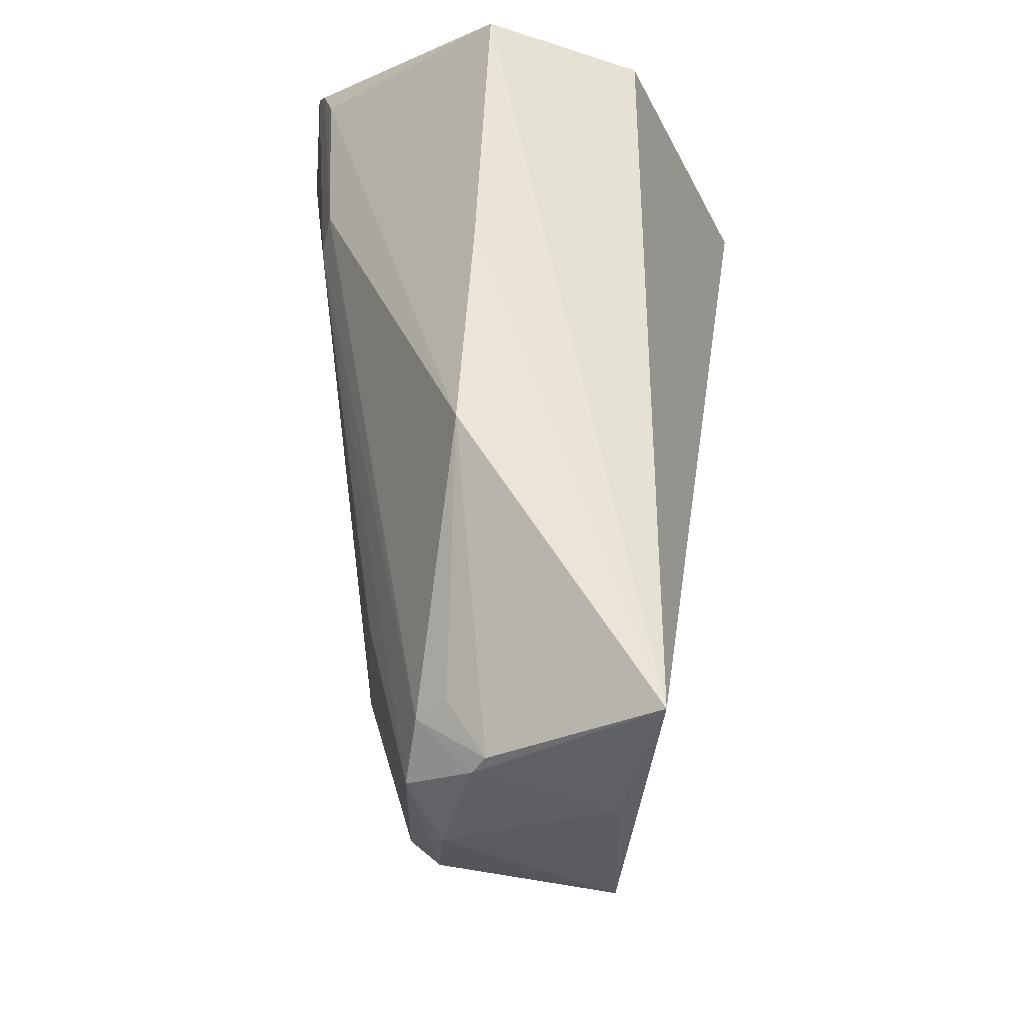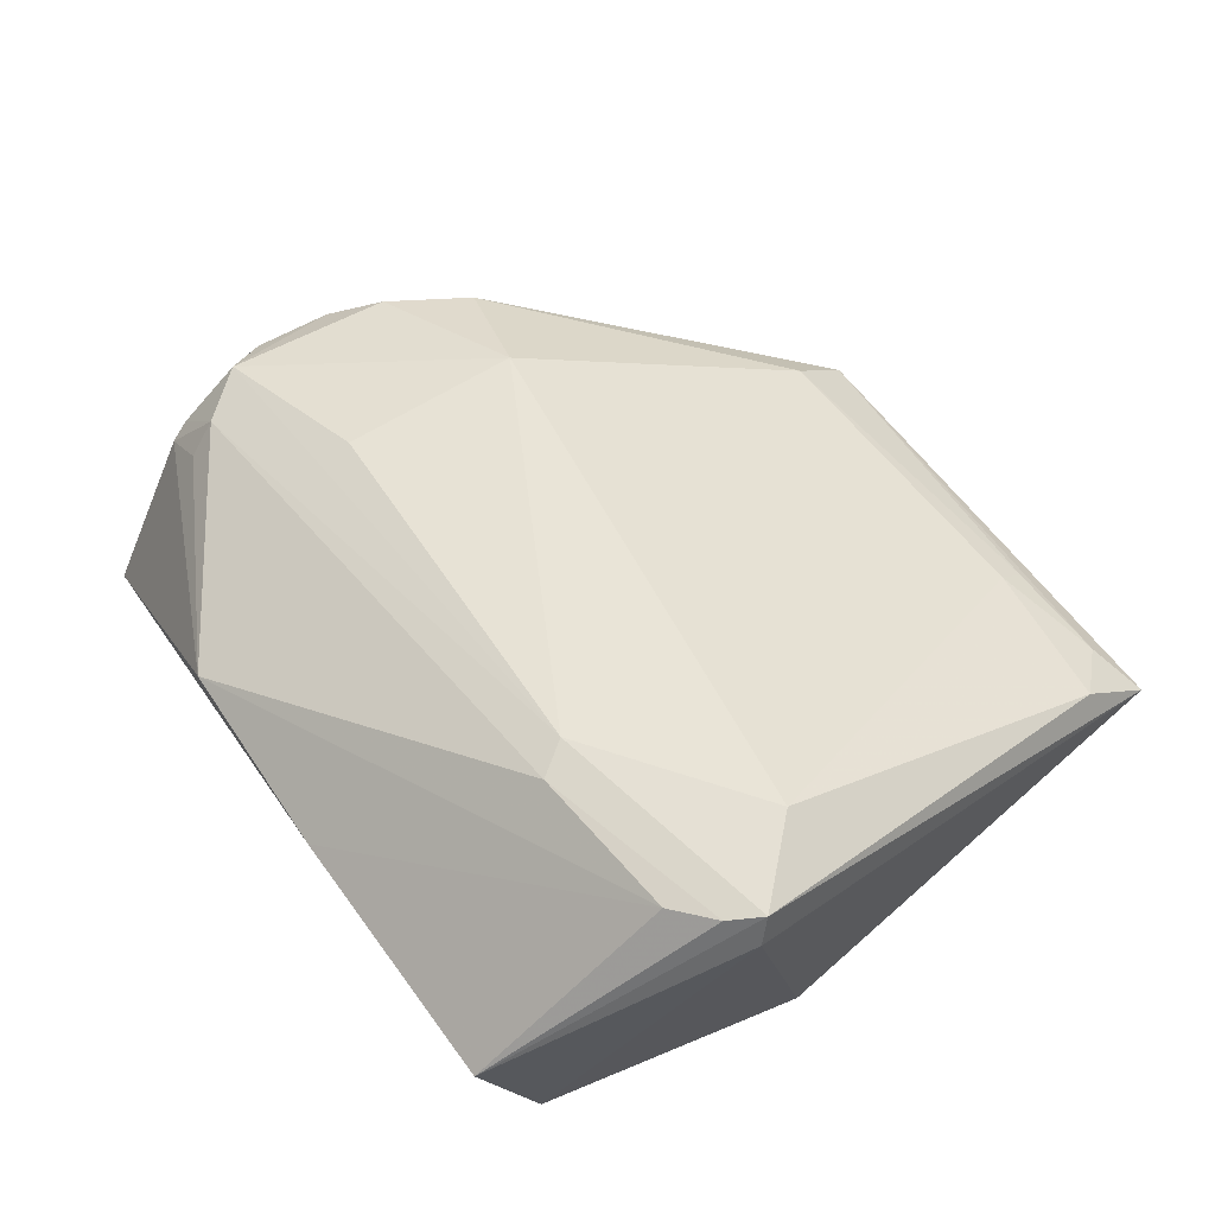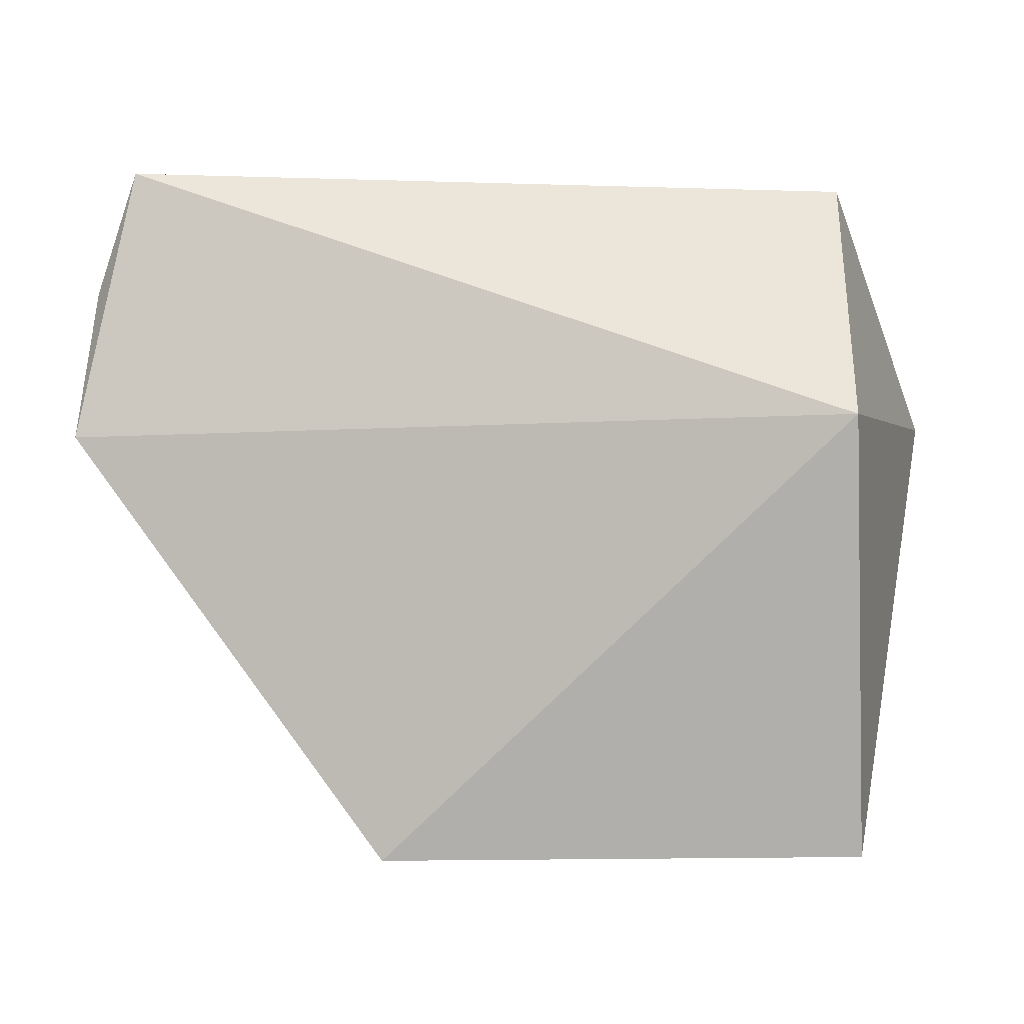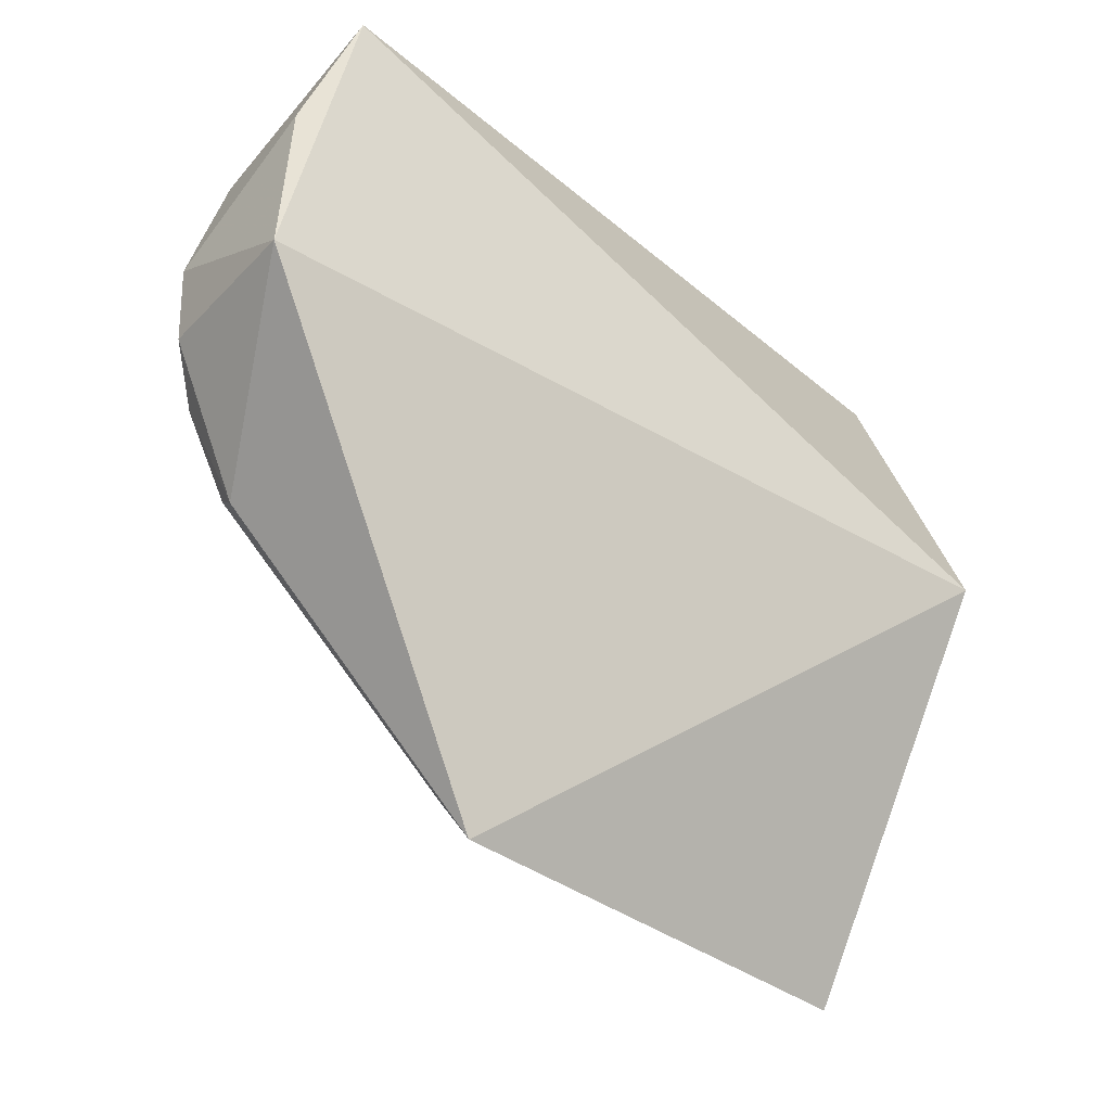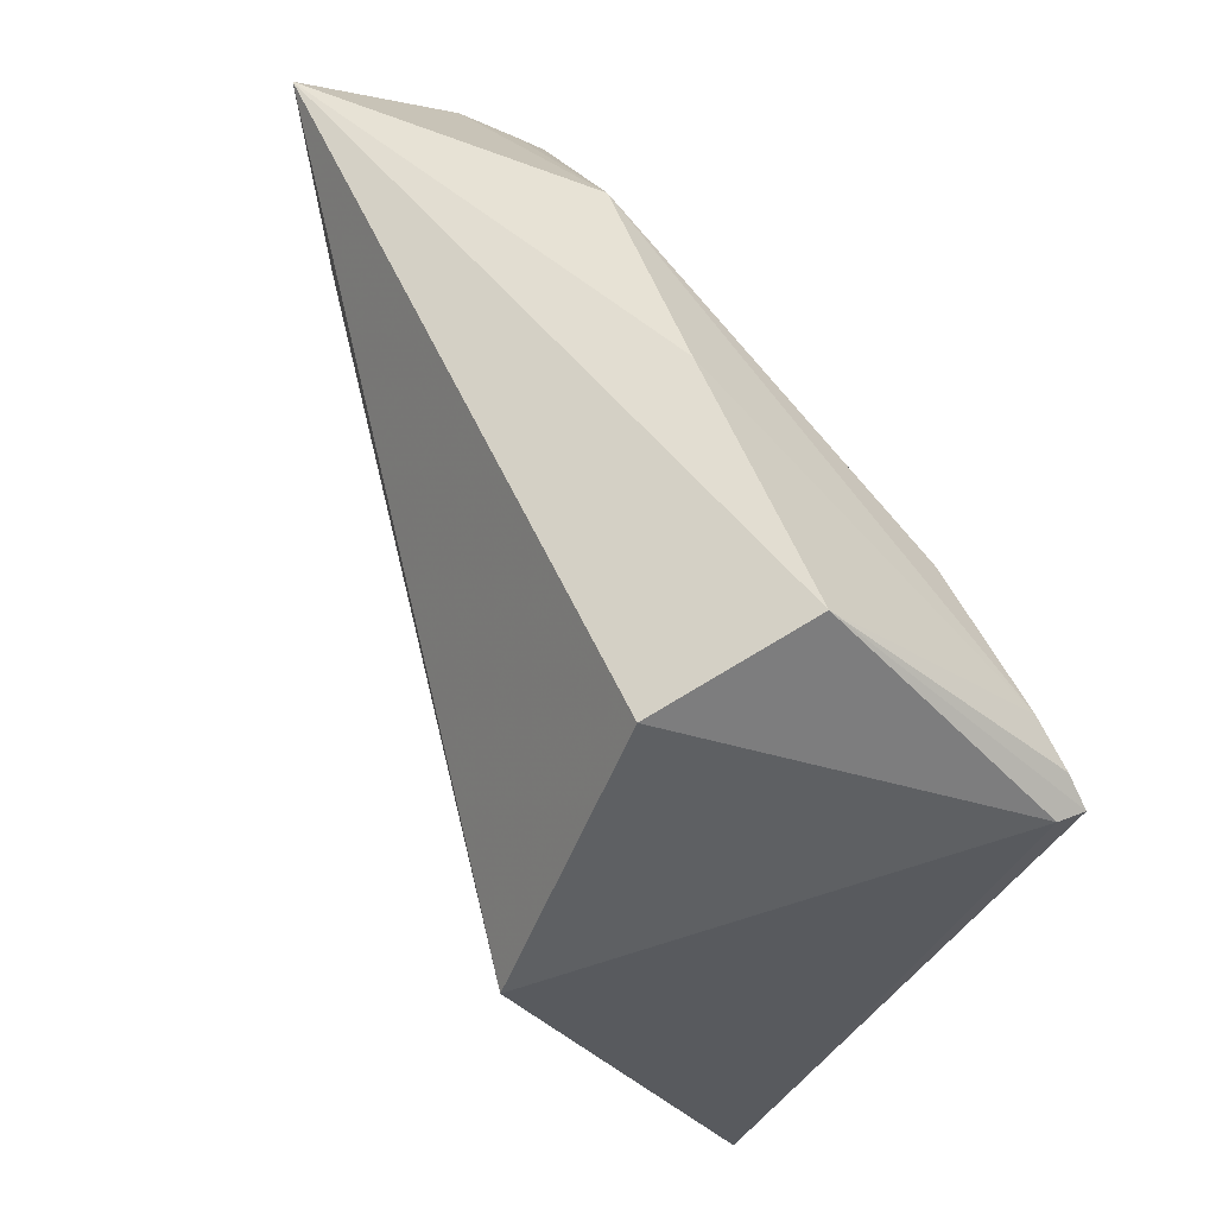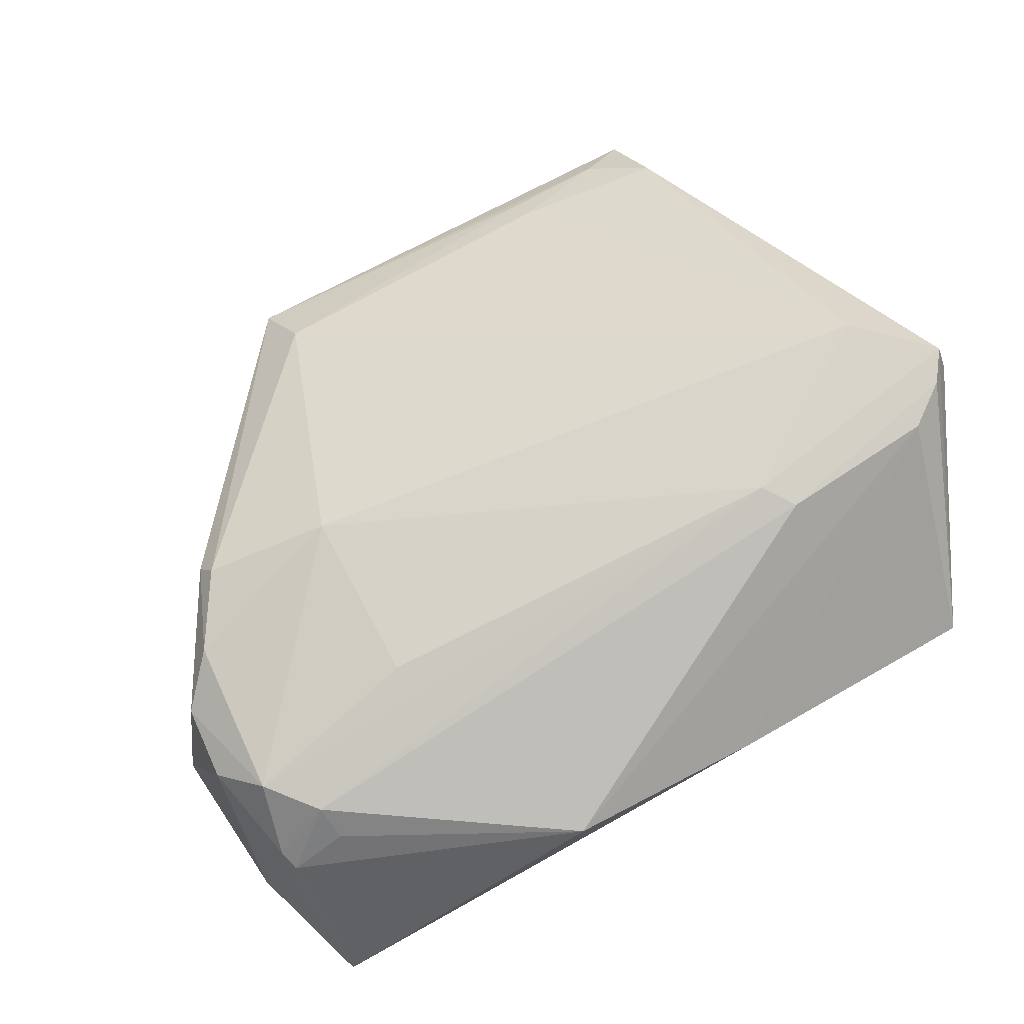
<metadata>
{"format":"obj","ext":"obj","renderer":"f3d","projection":"perspective","resolution":1024,"background":"white","views":[{"elev":59.7,"azim":91.8,"up":"+Y"},{"elev":56.4,"azim":-123.5,"up":"+Z"},{"elev":-18.0,"azim":-174.7,"up":"+Y"},{"elev":-35.1,"azim":135.9,"up":"+Y"},{"elev":49.5,"azim":-111.4,"up":"+Y"},{"elev":66.3,"azim":151.3,"up":"+Z"}]}
</metadata>
<code>
v 0.4045 -0.1301 0.09667
v 0.4967 -0.004434 0.07198
v 0.4301 0.02134 0.1421
v 0.265 0.085 0.1137
v 0.2643 -0.01763 0.03746
v 0.4801 0.0784 0.06278
v 0.2597 -0.001327 0.1712
v 0.4783 -0.01689 0.1293
v 0.4018 0.0871 0.1178
v 0.2652 0.06654 0.07104
v 0.2654 -0.1304 0.1006
v 0.4674 -0.04473 0.1225
v 0.4295 -0.0303 0.1444
v 0.4815 0.03102 0.1287
v 0.3426 0.08731 0.1153
v 0.3025 0.03954 0.1611
v 0.2373 0.02156 0.1615
v 0.3096 -0.1148 0.114
v 0.4902 -0.003986 0.1203
v 0.3091 0.03037 0.1633
v 0.4649 -0.03966 0.1295
v 0.4832 0.05259 0.1074
v 0.4694 0.0451 0.1263
v 0.2569 0.03594 0.1642
v 0.2393 0.01886 0.1703
v 0.2801 -0.1236 0.1082
v 0.4014 -0.1123 0.1116
v 0.4918 0.01805 0.119
v 0.4673 0.05315 0.1182
v 0.485 0.04727 0.111
v 0.2654 -0.1088 0.1178
v 0.2451 0.02727 0.1677
v 0.3104 -0.1225 0.1082
v 0.4925 0.04279 0.07302
f 5 2 1
f 6 2 5
f 10 6 5
f 10 4 6
f 11 5 1
f 12 1 2
f 14 13 8
f 14 3 13
f 15 9 6
f 15 6 4
f 17 4 10
f 17 10 5
f 17 5 11
f 19 12 2
f 19 8 12
f 19 14 8
f 20 13 3
f 20 7 13
f 20 3 14
f 21 12 8
f 21 8 13
f 21 1 12
f 22 6 9
f 23 9 16
f 23 20 14
f 23 16 20
f 24 16 9
f 24 9 15
f 24 15 4
f 25 17 11
f 25 7 20
f 25 4 17
f 26 11 1
f 27 13 7
f 27 7 18
f 27 21 13
f 27 1 21
f 28 14 19
f 28 19 2
f 29 23 22
f 29 22 9
f 29 9 23
f 30 23 14
f 30 22 23
f 30 14 28
f 30 6 22
f 31 25 11
f 31 7 25
f 31 11 26
f 31 26 18
f 31 18 7
f 32 16 24
f 32 24 4
f 32 4 25
f 32 25 20
f 32 20 16
f 33 26 1
f 33 1 27
f 33 27 18
f 33 18 26
f 34 28 2
f 34 2 6
f 34 30 28
f 34 6 30

</code>
